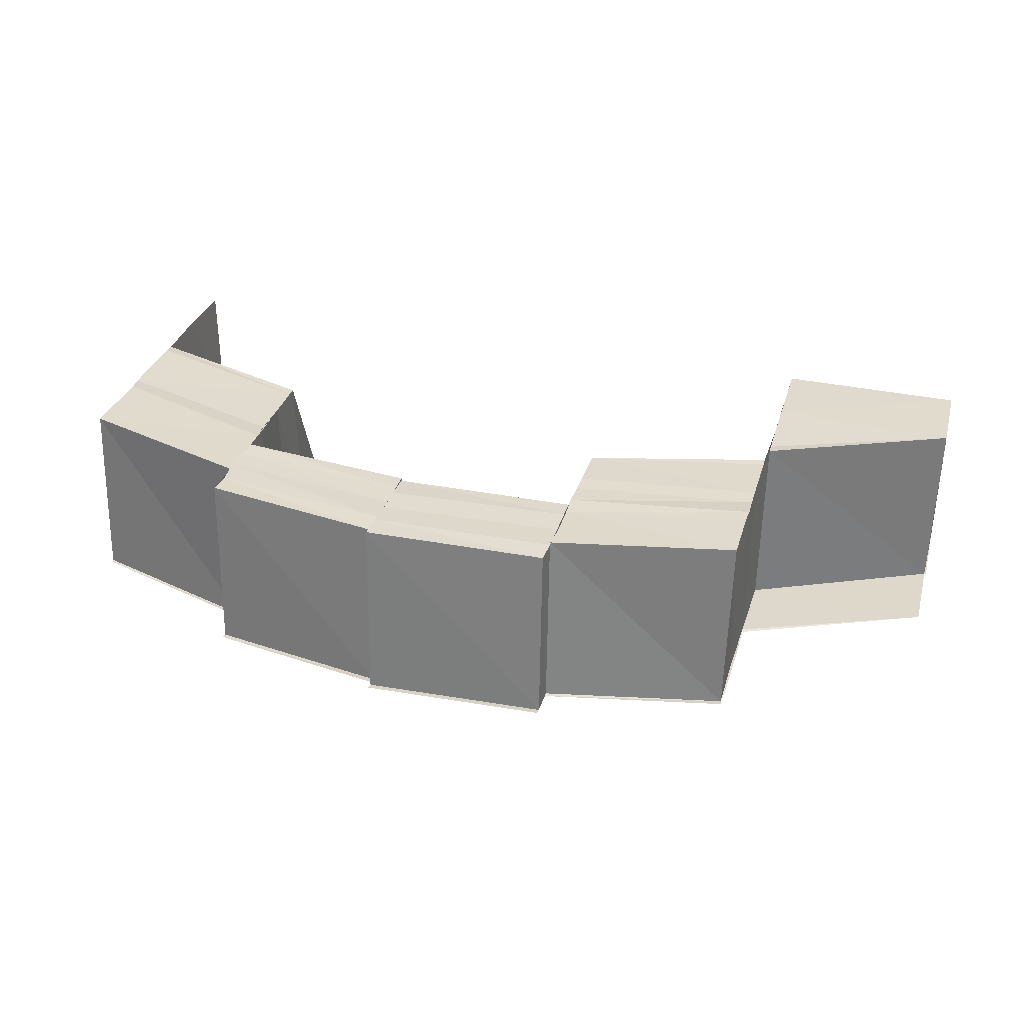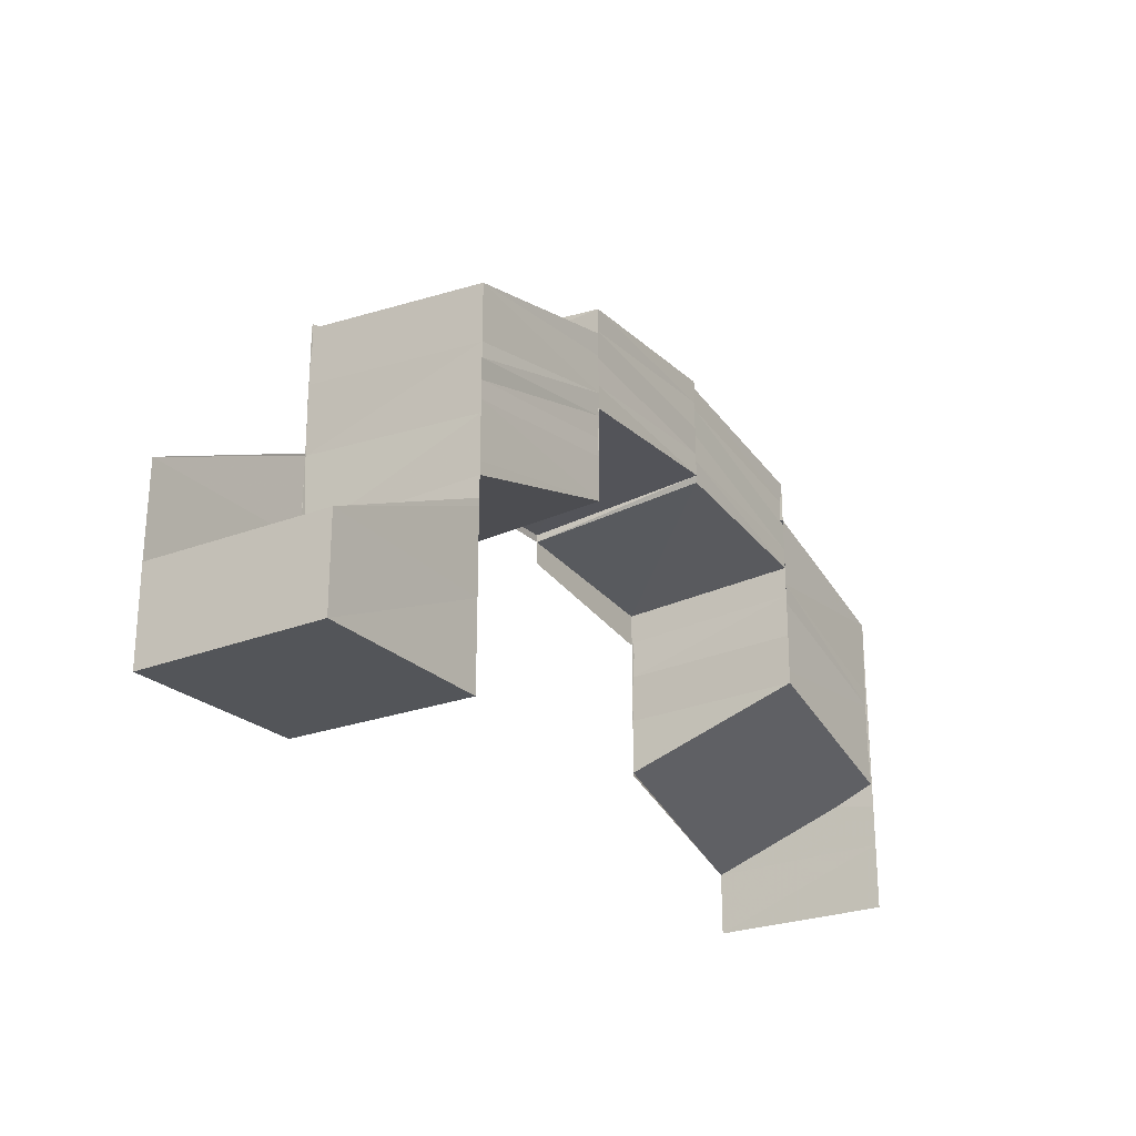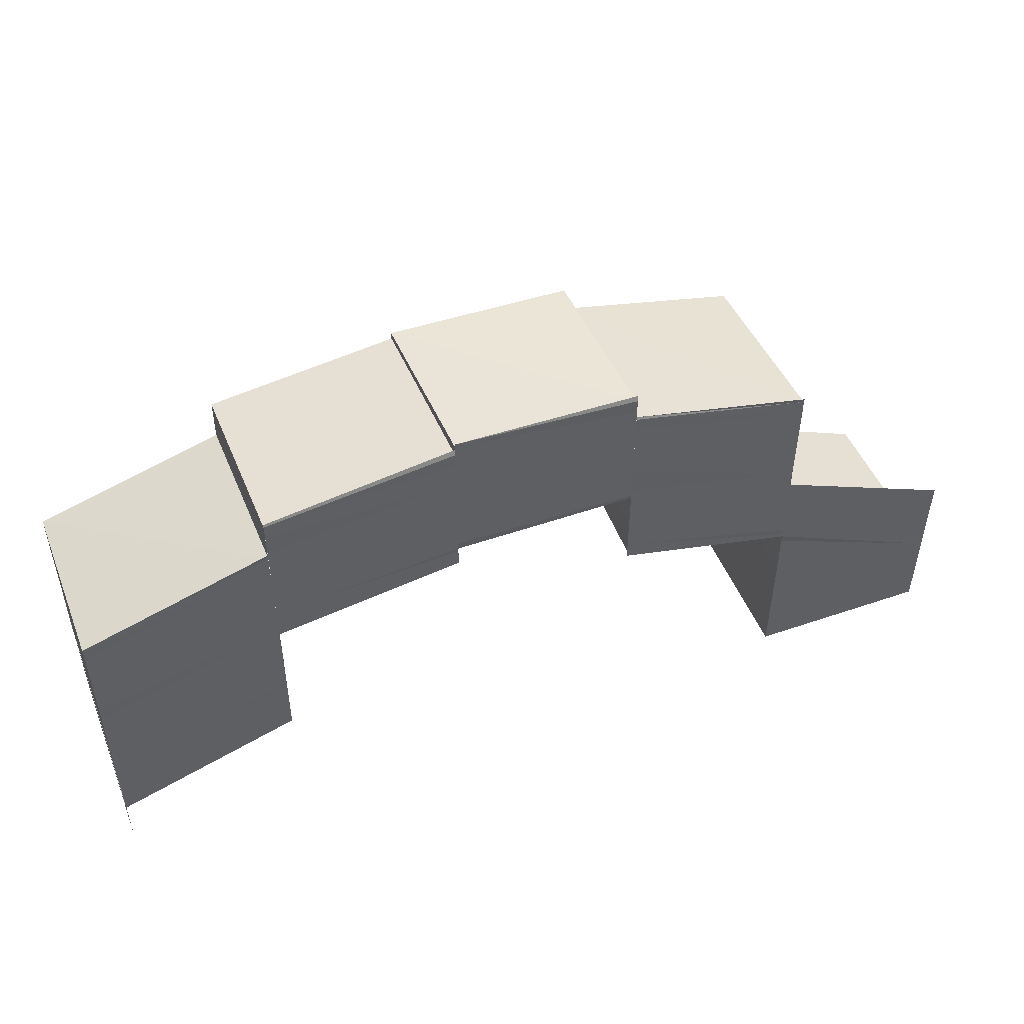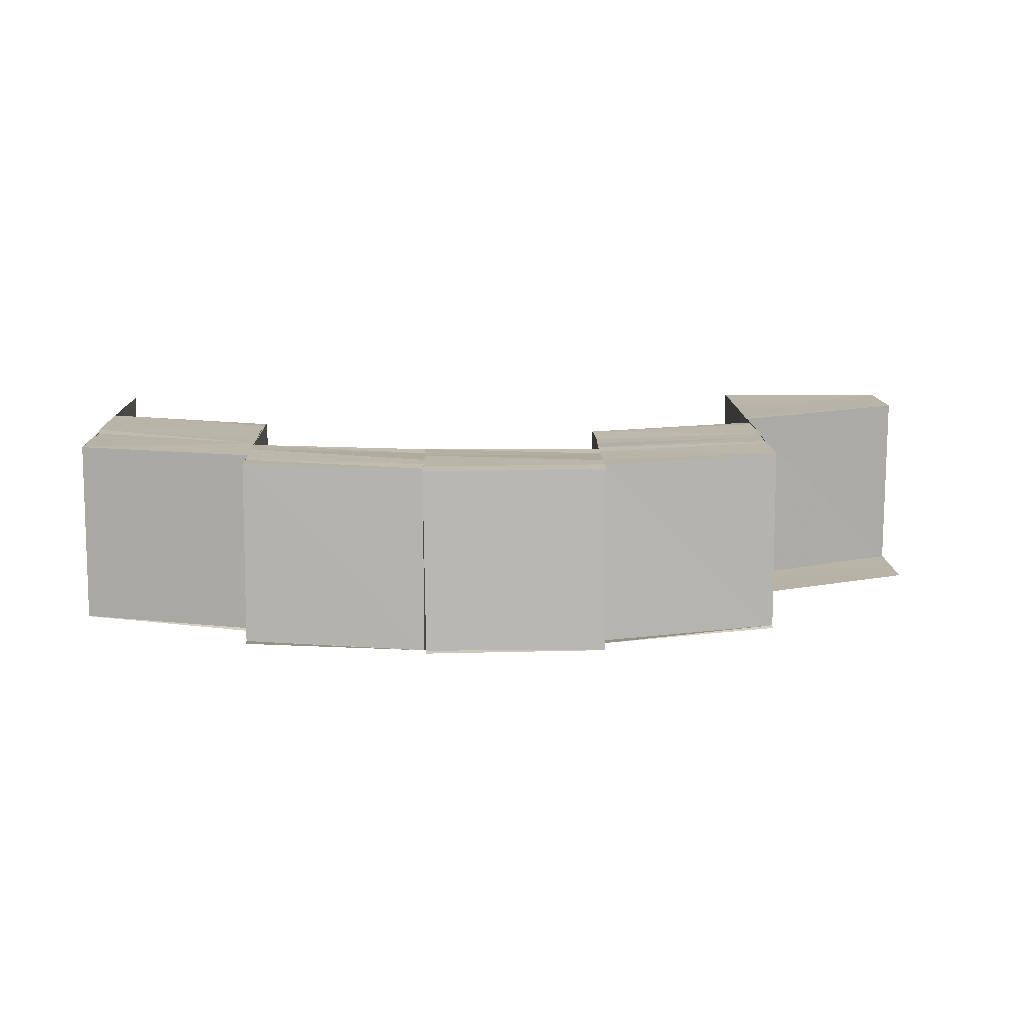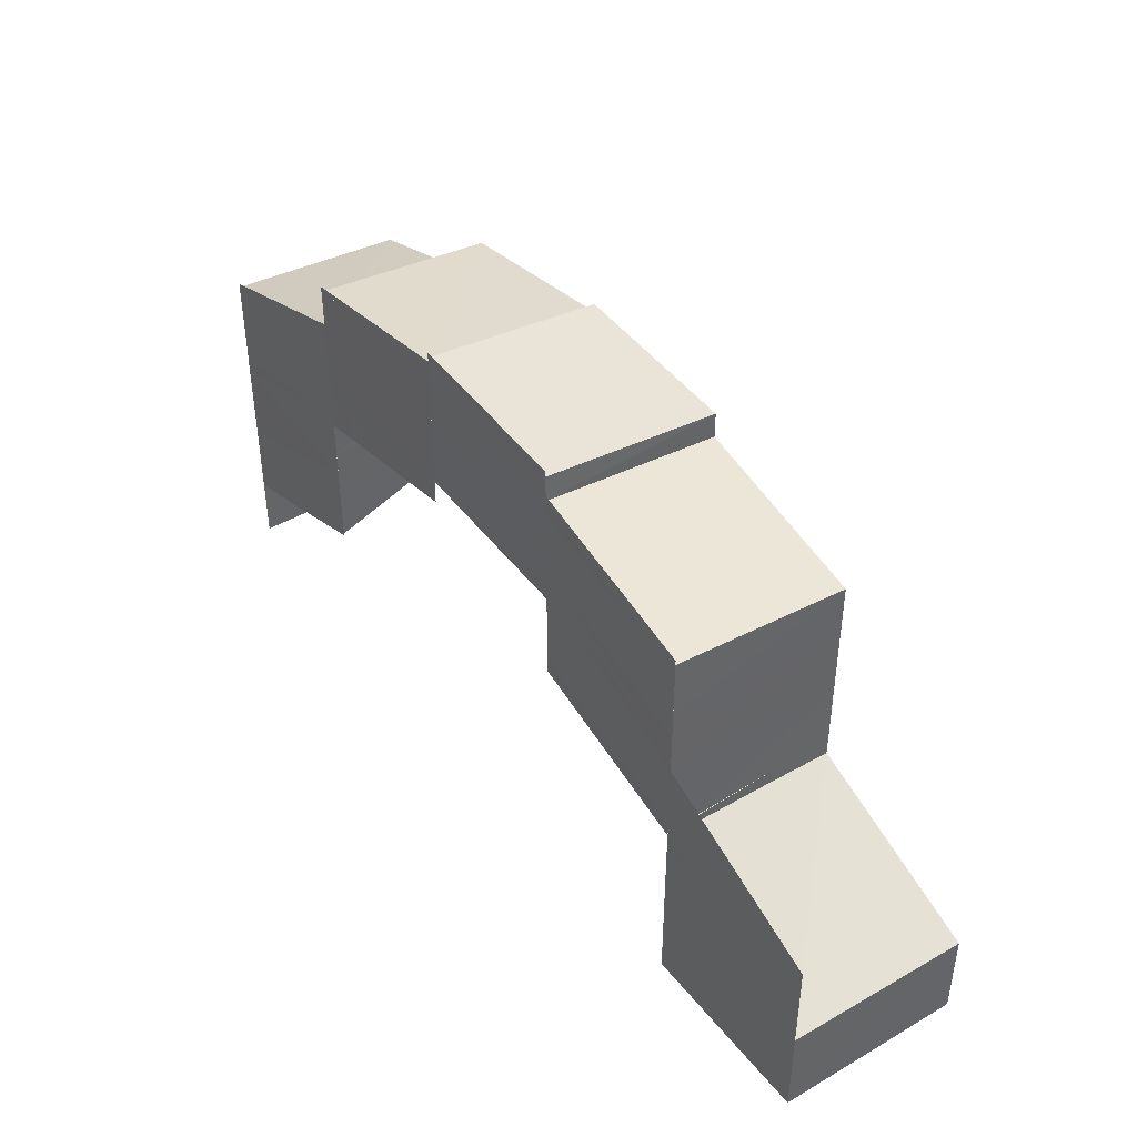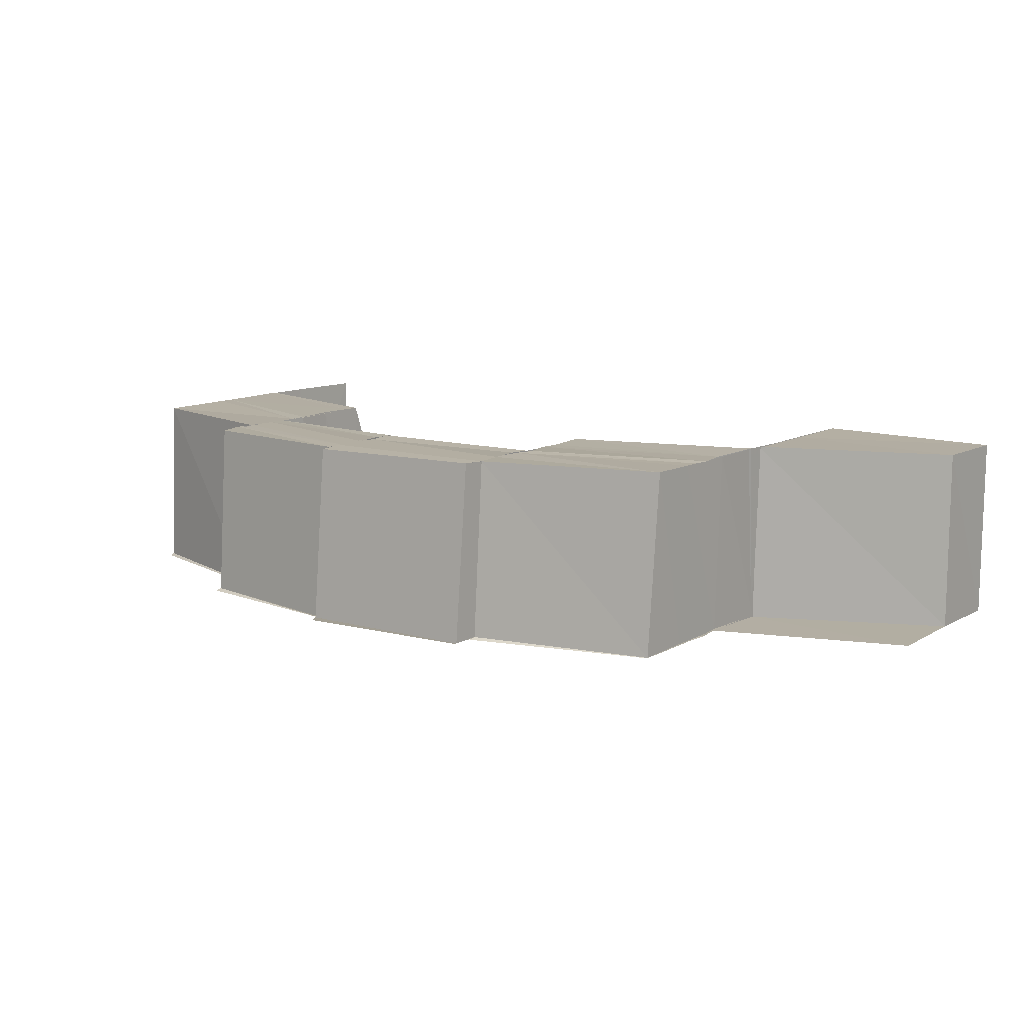
<metadata>
{"format":"obj","ext":"obj","renderer":"f3d","projection":"perspective","resolution":1024,"background":"white","views":[{"elev":33.2,"azim":16.3,"up":"+Y"},{"elev":-24.1,"azim":122.4,"up":"+Z"},{"elev":49.2,"azim":-21.3,"up":"+Z"},{"elev":13.4,"azim":-1.4,"up":"+Y"},{"elev":42.2,"azim":55.2,"up":"+Z"},{"elev":10.9,"azim":36.5,"up":"+Y"}]}
</metadata>
<code>
o 1048
v 2217 1873 7.8
v 2217 1873 7.805
v 2217 1873 7.8
v 2217 1873 7.8
v 2217 1873 7.805
v 2217 1873 7.81
v 2217 1873 7.805
v 2217 1873 7.805
v 2217 1873 7.8
v 2217 1873 7.8
v 2217 1873 7.8
v 2217 1873 7.8
v 2217 1873 7.8
v 2217 1873 7.804
v 2217 1873 7.8
v 2217 1873 7.805
v 2217 1873 7.8
v 2217 1873 7.809
v 2217 1873 7.81
v 2217 1873 7.805
v 2217 1873 7.8
v 2217 1873 7.804
v 2217 1873 7.8
v 2217 1873 7.807
v 2217 1873 7.807
v 2217 1873 7.81
v 2217 1873 7.811
v 2217 1873 7.81
v 2217 1873 7.813
v 2217 1873 7.81
v 2217 1873 7.81
v 2217 1873 7.813
v 2217 1873 7.81
v 2217 1873 7.811
v 2217 1873 7.814
v 2217 1873 7.814
v 2217 1873 7.817
v 2217 1873 7.818
v 2217 1873 7.816
v 2217 1873 7.819
v 2217 1873 7.817
v 2217 1873 7.821
v 2217 1873 7.823
v 2217 1873 7.824
v 2217 1873 7.813
v 2217 1873 7.81
v 2217 1873 7.813
v 2217 1873 7.813
v 2217 1873 7.81
v 2217 1873 7.81
v 2217 1873 7.824
v 2217 1873 7.825
v 2217 1873 7.823
v 2217 1873 7.824
v 2217 1873 7.824
v 2217 1873 7.821
v 2217 1873 7.824
v 2217 1873 7.824
v 2217 1873 7.822
v 2217 1873 7.821
v 2217 1873 7.823
v 2217 1873 7.823
v 2217 1873 7.825
v 2217 1873 7.824
v 2217 1873 7.822
v 2217 1873 7.821
v 2217 1873 7.82
v 2217 1873 7.82
v 2217 1873 7.819
v 2217 1873 7.819
v 2217 1873 7.819
v 2217 1873 7.818
v 2217 1873 7.819
v 2217 1873 7.818
v 2217 1873 7.818
v 2217 1873 7.818
v 2217 1873 7.82
v 2217 1873 7.817
v 2217 1873 7.818
v 2217 1873 7.817
v 2217 1873 7.817
v 2217 1873 7.818
v 2217 1873 7.818
v 2217 1873 7.819
v 2217 1873 7.818
v 2217 1873 7.819
v 2217 1873 7.818
v 2217 1873 7.817
v 2217 1873 7.819
v 2217 1873 7.818
v 2217 1873 7.818
v 2217 1873 7.819
v 2217 1873 7.819
v 2217 1873 7.82
v 2217 1873 7.82
v 2217 1873 7.821
v 2217 1873 7.822
v 2217 1873 7.823
v 2217 1873 7.823
v 2217 1873 7.824
v 2217 1873 7.824
v 2217 1873 7.821
v 2217 1873 7.821
v 2217 1873 7.821
v 2217 1873 7.818
v 2217 1873 7.823
v 2217 1873 7.824
v 2217 1873 7.825
v 2217 1873 7.824
v 2217 1873 7.824
v 2217 1873 7.825
v 2217 1873 7.825
v 2217 1873 7.825
v 2217 1873 7.824
v 2217 1873 7.826
v 2217 1873 7.825
v 2217 1873 7.824
v 2217 1873 7.823
v 2217 1873 7.823
v 2217 1873 7.821
v 2217 1873 7.822
v 2217 1873 7.82
v 2217 1873 7.82
v 2217 1873 7.819
v 2217 1873 7.819
v 2217 1873 7.818
v 2217 1873 7.818
v 2217 1873 7.818
v 2217 1873 7.818
v 2217 1873 7.818
v 2217 1873 7.818
v 2217 1873 7.818
v 2217 1873 7.817
v 2217 1873 7.816
v 2217 1873 7.815
v 2217 1873 7.816
v 2217 1873 7.814
v 2217 1873 7.813
v 2217 1873 7.811
v 2217 1873 7.814
v 2217 1873 7.814
v 2217 1873 7.811
v 2217 1873 7.817
v 2217 1873 7.811
v 2217 1873 7.814
v 2217 1873 7.816
v 2217 1873 7.816
v 2217 1873 7.818
v 2217 1873 7.817
v 2217 1873 7.819
v 2217 1873 7.818
v 2217 1873 7.821
v 2217 1873 7.818
v 2217 1873 7.822
v 2217 1873 7.823
v 2217 1873 7.821
v 2217 1873 7.821
v 2217 1873 7.818
v 2217 1873 7.814
v 2217 1873 7.814
v 2217 1873 7.815
v 2217 1873 7.81
v 2217 1873 7.821
v 2217 1873 7.823
v 2217 1873 7.818
v 2217 1873 7.814
v 2217 1873 7.81
v 2217 1873 7.81
v 2217 1873 7.805
v 2217 1873 7.81
v 2217 1873 7.81
v 2217 1873 7.805
v 2217 1873 7.8
v 2217 1873 7.805
v 2217 1873 7.81
v 2217 1873 7.81
v 2217 1873 7.81
v 2217 1873 7.805
v 2217 1873 7.815
v 2217 1873 7.81
v 2217 1873 7.81
v 2217 1873 7.81
v 2217 1873 7.805
v 2217 1873 7.814
v 2217 1873 7.81
v 2217 1873 7.821
v 2217 1873 7.824
v 2217 1873 7.824
v 2217 1873 7.822
v 2217 1873 7.821
v 2217 1873 7.822
v 2217 1873 7.825
v 2217 1873 7.826
v 2217 1873 7.825
v 2217 1873 7.824
v 2217 1873 7.825
v 2217 1873 7.826
v 2217 1873 7.825
v 2217 1873 7.826
v 2217 1873 7.826
v 2217 1873 7.825
v 2217 1873 7.825
v 2217 1873 7.825
v 2217 1873 7.818
v 2217 1873 7.818
v 2217 1873 7.818
v 2217 1873 7.819
v 2217 1873 7.819
v 2217 1873 7.819
v 2217 1873 7.818
v 2217 1873 7.818
v 2217 1873 7.825
v 2217 1873 7.824
v 2217 1873 7.826
v 2217 1873 7.823
v 2217 1873 7.822
v 2217 1873 7.823
v 2217 1873 7.824
v 2217 1873 7.82
v 2217 1873 7.821
v 2217 1873 7.819
v 2217 1873 7.818
v 2217 1873 7.815
v 2217 1873 7.816
v 2217 1873 7.815
v 2217 1873 7.817
v 2217 1873 7.813
v 2217 1873 7.814
v 2217 1873 7.81
v 2217 1873 7.811
v 2217 1873 7.81
v 2217 1873 7.807
v 2217 1873 7.804
v 2217 1873 7.807
v 2217 1873 7.807
v 2217 1873 7.811
v 2217 1873 7.808
v 2217 1873 7.812
v 2217 1873 7.816
v 2217 1873 7.817
v 2217 1873 7.813
v 2217 1873 7.818
v 2217 1873 7.818
v 2217 1873 7.821
v 2217 1873 7.818
v 2217 1873 7.821
v 2217 1873 7.818
v 2217 1873 7.818
v 2217 1873 7.822
v 2217 1873 7.821
v 2217 1873 7.814
v 2217 1873 7.818
v 2217 1873 7.814
v 2217 1873 7.81
v 2217 1873 7.81
v 2217 1873 7.805
v 2217 1873 7.805
v 2217 1873 7.8
v 2217 1873 7.8
v 2217 1873 7.8
v 2217 1873 7.804
v 2217 1873 7.804
v 2217 1873 7.8
v 2217 1873 7.818
v 2217 1873 7.821
v 2217 1873 7.819
v 2217 1873 7.817
v 2217 1873 7.814
v 2217 1873 7.813
v 2217 1873 7.816
v 2217 1873 7.812
v 2217 1873 7.814
v 2217 1873 7.811
v 2217 1873 7.809
v 2217 1873 7.808
v 2217 1873 7.811
v 2217 1873 7.807
v 2217 1873 7.807
v 2217 1873 7.81
v 2217 1873 7.804
v 2217 1873 7.804
v 2217 1873 7.825
v 2217 1873 7.824
v 2217 1873 7.825
v 2217 1873 7.824
v 2217 1873 7.823
v 2217 1873 7.824
v 2217 1873 7.825
v 2217 1873 7.817
v 2217 1873 7.815
v 2217 1873 7.817
v 2217 1873 7.818
v 2217 1873 7.817
v 2217 1873 7.815
v 2217 1873 7.817
v 2217 1873 7.821
v 2217 1873 7.818
v 2217 1873 7.818
v 2217 1873 7.822
v 2217 1873 7.821
v 2217 1873 7.822
v 2217 1873 7.807
v 2217 1873 7.804
v 2217 1873 7.807
v 2217 1873 7.807
v 2217 1873 7.804
v 2217 1873 7.807
f 1 2 3
f 4 5 1
f 5 6 7
f 8 7 9
f 10 11 3
f 11 12 13
f 3 14 15
f 15 16 17
f 16 18 8
f 18 19 20
f 16 20 21
f 14 22 23
f 14 24 22
f 24 25 22
f 24 26 25
f 26 27 25
f 28 29 27
f 30 29 31
f 29 32 33
f 34 35 26
f 36 35 34
f 36 37 35
f 38 37 36
f 39 38 36
f 40 38 39
f 41 40 39
f 42 40 41
f 42 43 40
f 44 43 42
f 35 45 46
f 47 48 46
f 49 47 50
f 51 52 44
f 53 54 44
f 53 55 56
f 57 58 56
f 59 57 60
f 61 62 54
f 62 63 64
f 65 62 61
f 66 65 61
f 67 65 66
f 68 67 66
f 69 67 68
f 70 71 68
f 72 73 69
f 74 70 75
f 73 76 77
f 72 78 79
f 78 80 79
f 80 81 82
f 78 83 84
f 85 78 86
f 87 88 82
f 89 87 90
f 91 90 92
f 93 87 89
f 94 93 89
f 95 93 94
f 96 95 94
f 97 95 96
f 98 97 96
f 99 97 98
f 100 99 98
f 101 99 100
f 102 103 101
f 104 105 103
f 106 102 107
f 108 109 100
f 109 110 111
f 112 109 113
f 114 108 115
f 115 116 117
f 117 116 118
f 116 119 118
f 118 119 120
f 119 121 120
f 120 121 122
f 121 123 122
f 122 123 124
f 123 125 124
f 124 125 126
f 125 127 128
f 129 130 128
f 131 129 132
f 133 126 75
f 133 75 134
f 135 133 134
f 135 136 137
f 138 137 139
f 138 135 140
f 140 141 142
f 134 143 141
f 144 145 142
f 145 146 141
f 141 143 147
f 143 148 147
f 147 148 149
f 148 150 149
f 149 150 151
f 150 152 153
f 154 155 152
f 150 154 156
f 156 157 158
f 151 158 159
f 160 151 159
f 159 161 162
f 163 164 157
f 165 163 158
f 160 166 167
f 168 167 169
f 168 160 170
f 170 171 2
f 2 171 172
f 2 172 173
f 174 175 2
f 176 177 178
f 176 179 180
f 181 182 183
f 181 184 185
f 186 187 42
f 187 188 189
f 190 187 191
f 192 193 194
f 195 196 194
f 193 197 198
f 196 197 198
f 52 199 117
f 199 200 201
f 202 199 203
f 204 205 206
f 204 205 207
f 205 208 209
f 205 210 211
f 212 213 214
f 215 216 213
f 216 217 218
f 219 216 215
f 220 219 215
f 221 219 220
f 77 221 220
f 222 221 77
f 223 224 222
f 223 225 226
f 223 227 224
f 227 228 224
f 227 229 228
f 229 230 228
f 231 232 230
f 232 233 234
f 235 234 230
f 230 234 236
f 234 237 236
f 236 237 238
f 236 238 239
f 239 238 240
f 238 241 240
f 240 241 242
f 240 243 244
f 242 245 246
f 247 248 246
f 249 247 250
f 242 251 252
f 251 253 252
f 251 254 253
f 254 255 253
f 254 256 255
f 256 257 255
f 256 258 257
f 259 260 257
f 260 259 261
f 262 263 261
f 262 261 234
f 252 264 265
f 265 264 266
f 264 267 266
f 264 268 267
f 268 269 267
f 267 269 270
f 269 271 270
f 270 271 272
f 271 273 272
f 271 274 273
f 274 275 273
f 273 275 276
f 275 277 276
f 276 277 229
f 277 278 279
f 280 281 278
f 277 280 235
f 282 283 284
f 285 286 284
f 283 287 288
f 286 287 288
f 289 290 291
f 289 290 292
f 293 294 295
f 296 297 265
f 297 298 299
f 300 297 301
f 302 303 304
f 305 306 307

</code>
